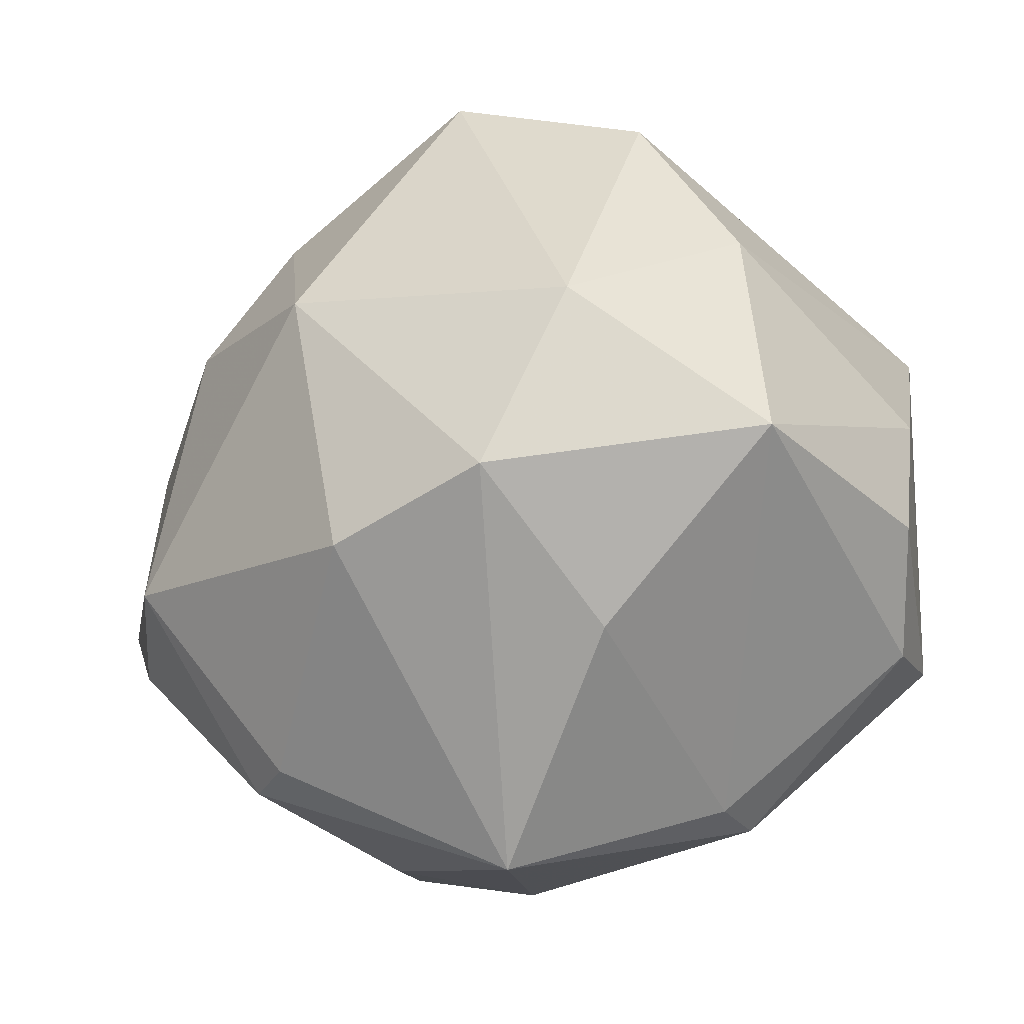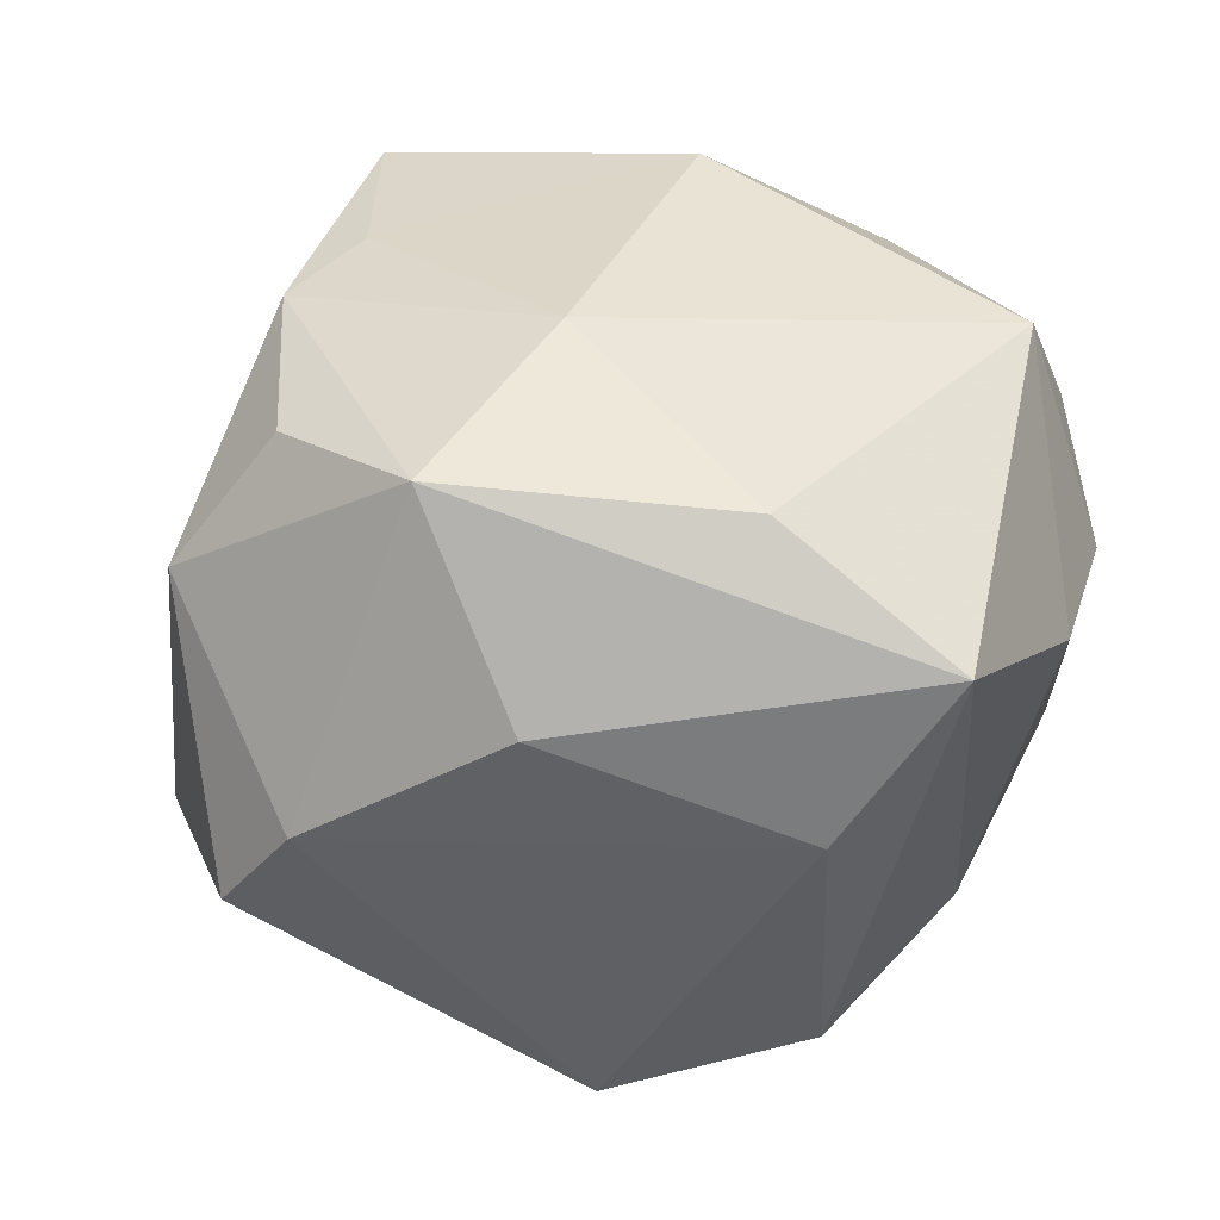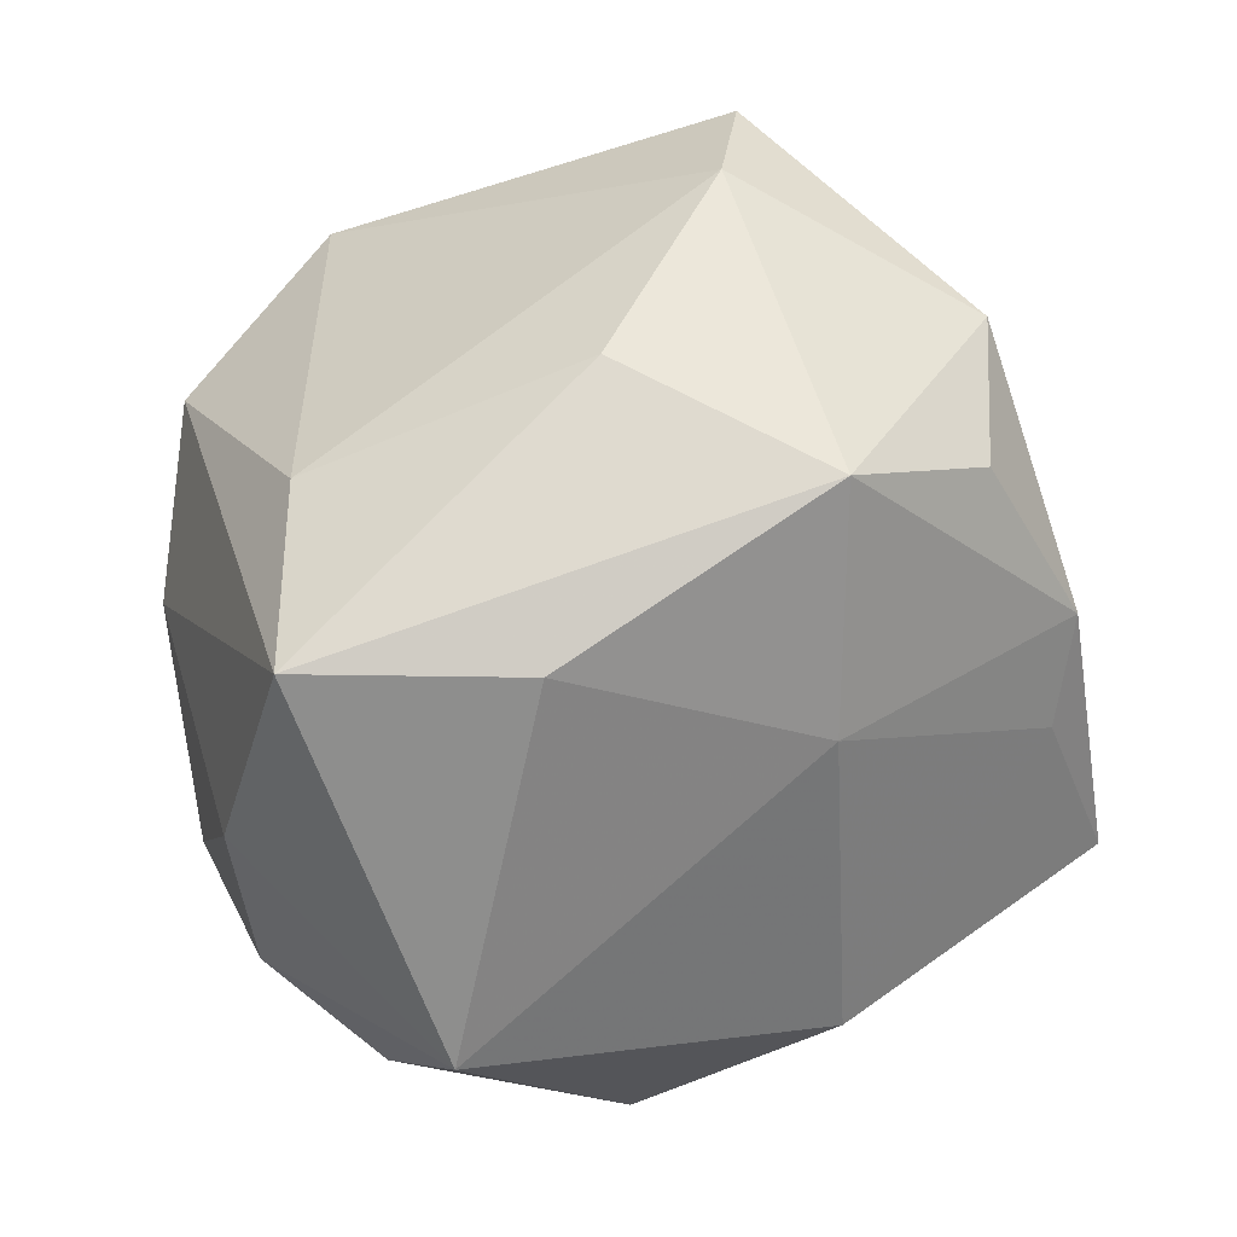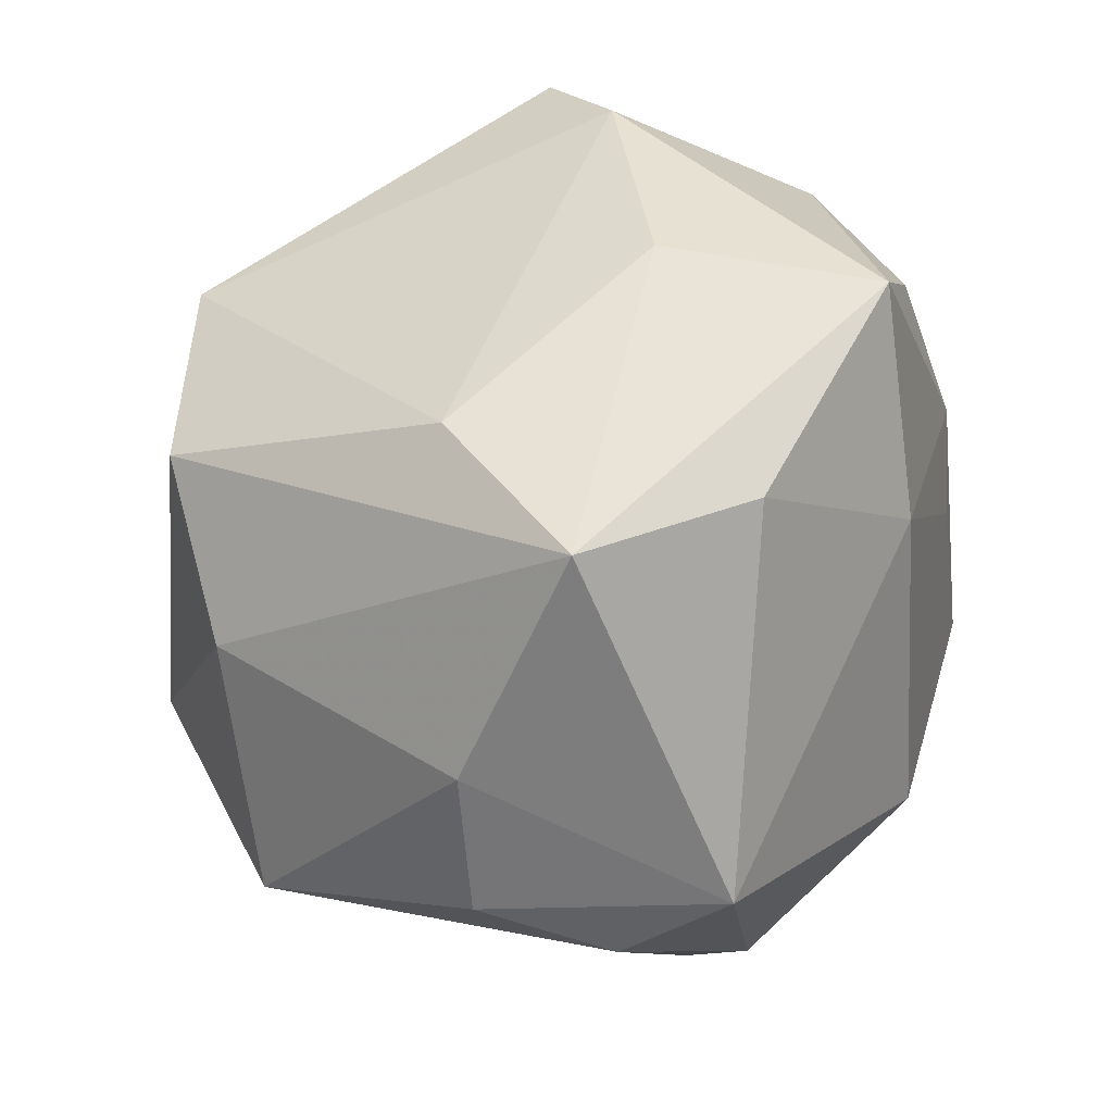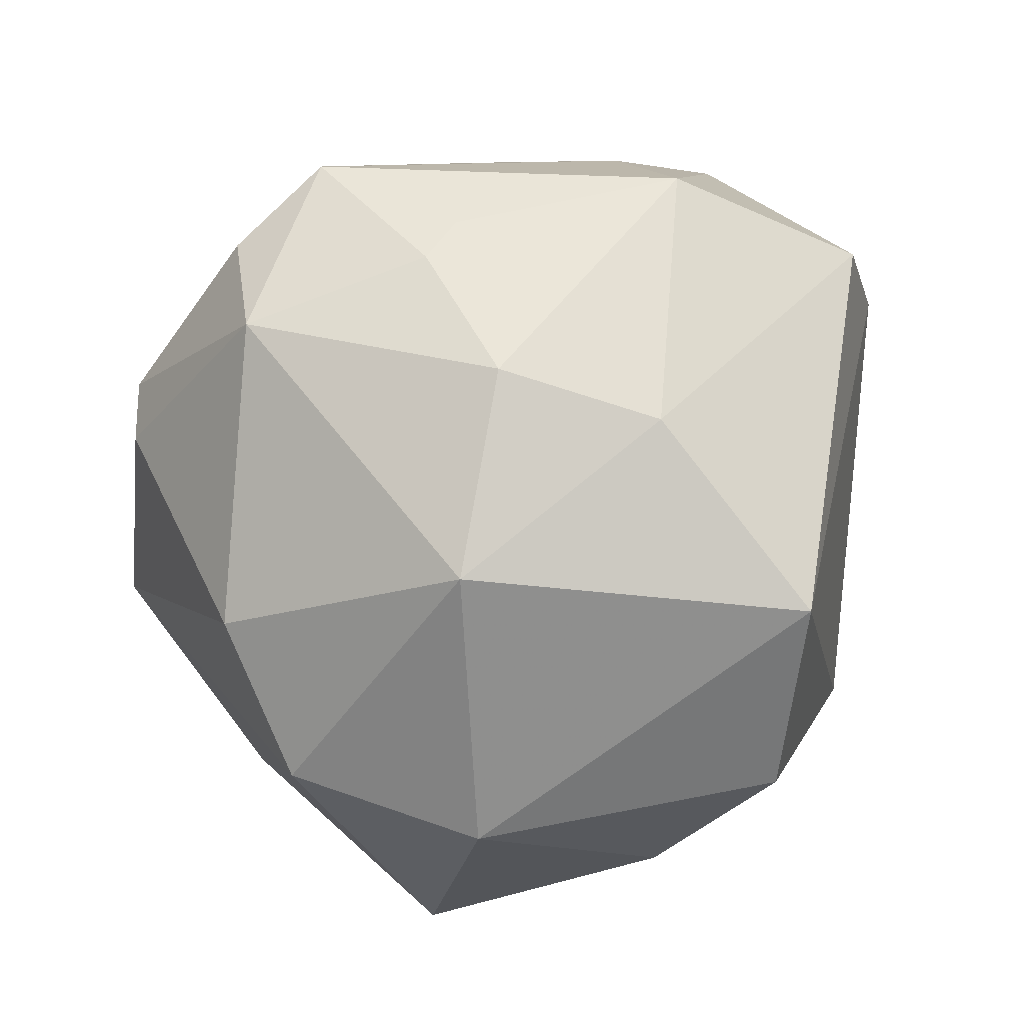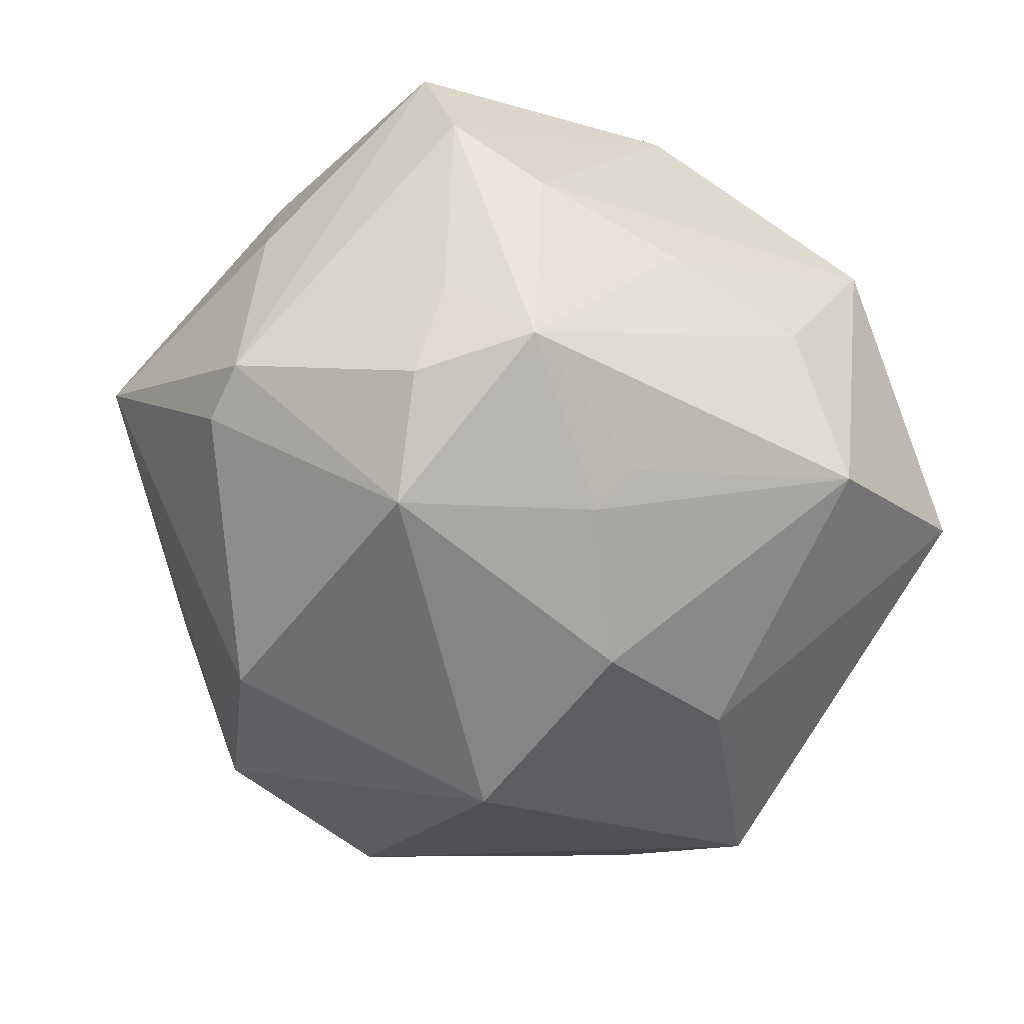
<metadata>
{"format":"obj","ext":"obj","renderer":"f3d","projection":"perspective","resolution":1024,"background":"white","views":[{"elev":-48.7,"azim":-151.7,"up":"+Y"},{"elev":34.6,"azim":-155.0,"up":"+Z"},{"elev":35.7,"azim":-30.4,"up":"+Y"},{"elev":25.2,"azim":-67.2,"up":"+Y"},{"elev":-75.7,"azim":109.3,"up":"+Z"},{"elev":-32.4,"azim":79.5,"up":"+Z"}]}
</metadata>
<code>
v 0.0106 0.04931 6.161e-05
v 0.03699 -0.01946 -0.02595
v -0.01611 -0.03887 -0.01284
v -0.0003276 0.01193 0.03892
v 0.04435 -0.01595 -0.002308
v 0.00587 -0.004596 -0.04489
v -0.04008 0.003296 -0.02331
v -0.0151 -0.03629 0.0272
v 0.01915 0.0485 -0.01084
v 0.006523 -0.03295 -0.03245
v 0.03931 0.006281 -0.02022
v -0.01184 0.03007 -0.03936
v 0.04953 -0.007 -0.01091
v -0.03728 -0.01587 0.03291
v 0.02704 0.0007677 0.03587
v -0.03232 0.02016 -0.03215
v 0.03728 0.02574 0.001798
v 0.03002 0.03621 0.01699
v -0.04541 -0.01791 0.007885
v 0.03731 0.002088 -0.02456
v -0.03856 -0.02383 0.02101
v -0.04619 0.02396 0.01895
v -0.02613 0.02373 0.03094
v 0.04086 -0.01464 0.02409
v 0.03178 -0.03737 -0.00668
v -0.01246 -0.03174 -0.03431
v 0.0206 0.03026 0.03117
v 0.02597 -0.03452 0.01562
v 0.0444 -0.01906 -0.01392
v 0.01512 -0.03231 0.02947
v 0.04152 0.01083 0.007882
v -0.03992 -0.02495 -0.01921
v 0.04445 -0.005069 0.014
v 0.01341 0.02126 -0.03591
v -0.009972 0.04214 0.01301
v 0.03011 0.01225 0.03434
v -0.01495 -0.03882 0.02004
v -0.02531 -0.01364 -0.03837
v 0.005685 -0.05019 0.005547
v 0.02463 0.006336 -0.03595
v 0.03499 -0.01738 0.03557
v -0.0355 0.03034 0.00071
v 0.001075 -0.02263 0.04012
v 0.03511 0.03167 -0.01562
v 0.002808 0.0369 0.03424
v 0.02633 -0.03939 -0.01051
v -0.04782 -0.001706 0.00752
f 1 12 42
f 42 16 22
f 12 16 42
f 22 14 23
f 43 14 8
f 26 10 39
f 30 41 43
f 43 8 30
f 30 8 39
f 43 41 15
f 15 41 36
f 9 12 1
f 22 16 7
f 43 15 4
f 4 15 36
f 4 14 43
f 4 23 14
f 47 14 22
f 47 19 14
f 22 7 47
f 32 19 47
f 47 7 32
f 14 19 21
f 21 8 14
f 21 19 32
f 39 10 46
f 46 25 39
f 10 2 46
f 46 2 25
f 39 25 28
f 28 25 41
f 28 30 39
f 41 30 28
f 32 26 3
f 3 26 39
f 29 2 13
f 25 2 29
f 13 5 29
f 36 41 24
f 24 33 36
f 41 25 24
f 13 33 24
f 24 5 13
f 25 29 24
f 24 29 5
f 31 33 13
f 44 9 18
f 18 9 1
f 36 33 18
f 33 31 18
f 1 42 35
f 35 42 22
f 45 4 36
f 23 4 45
f 45 18 1
f 22 23 45
f 1 35 45
f 45 35 22
f 39 8 37
f 8 21 37
f 37 3 39
f 37 21 32
f 32 3 37
f 10 26 6
f 6 2 10
f 6 40 2
f 44 40 34
f 12 9 34
f 34 9 44
f 34 6 12
f 40 6 34
f 20 40 44
f 13 2 20
f 2 40 20
f 36 18 27
f 27 45 36
f 18 45 27
f 38 6 26
f 38 26 32
f 12 6 38
f 38 16 12
f 32 7 38
f 38 7 16
f 11 44 13
f 13 20 11
f 11 20 44
f 17 18 31
f 17 31 13
f 44 18 17
f 13 44 17

</code>
